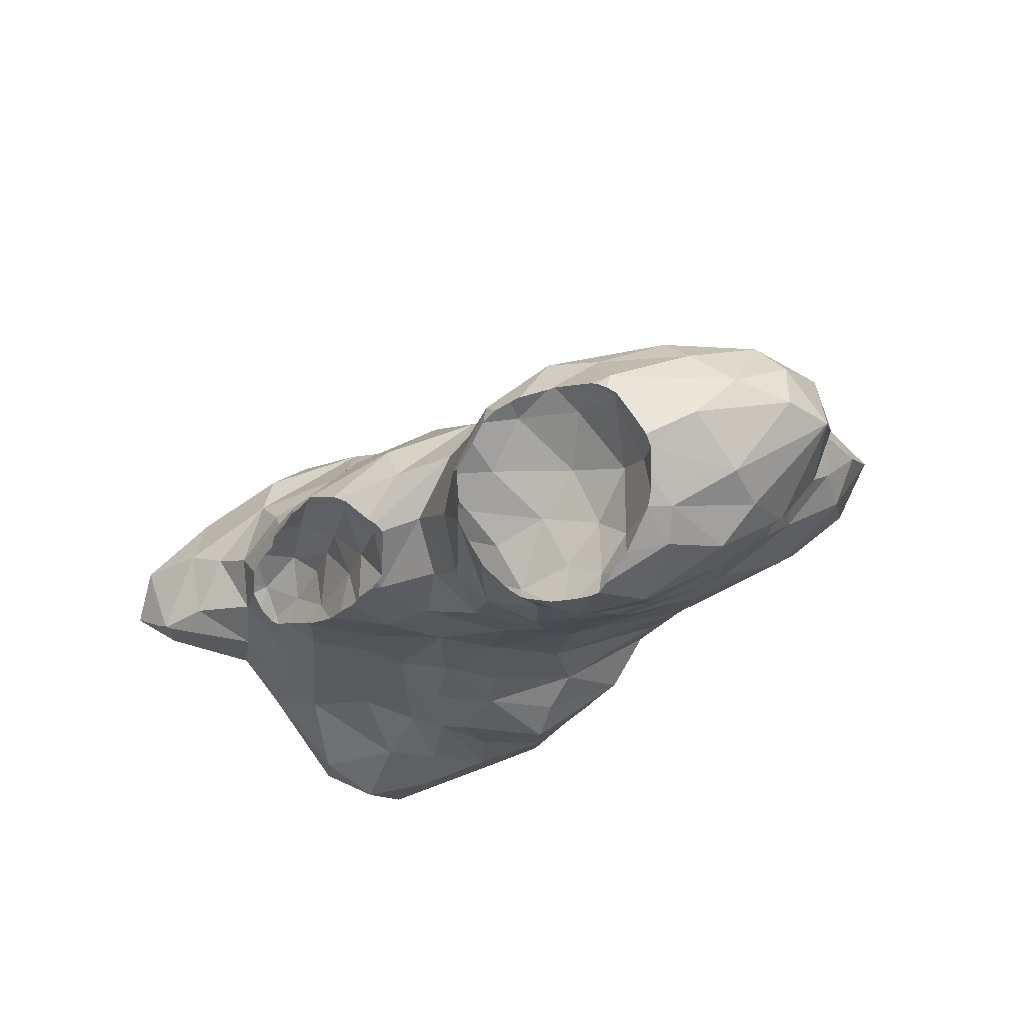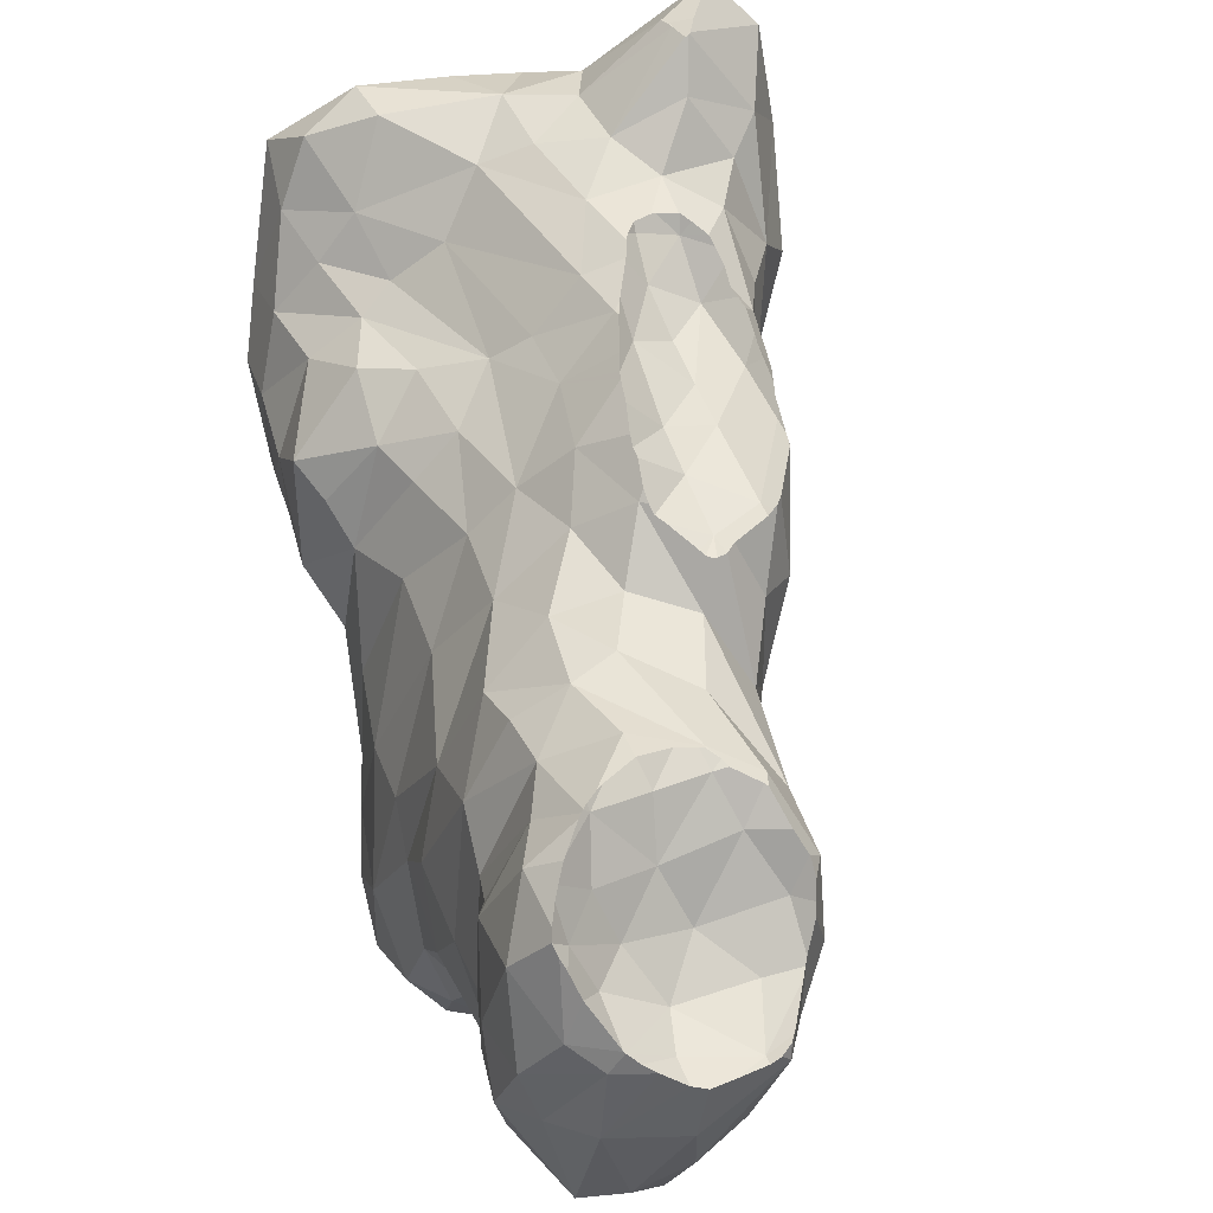
<metadata>
{"format":"obj","ext":"obj","renderer":"f3d","projection":"perspective","resolution":1024,"background":"white","views":[{"elev":59.2,"azim":52.7,"up":"+Y"},{"elev":44.8,"azim":145.4,"up":"+Z"}]}
</metadata>
<code>
v 67.9 -203.6 -893.9
v 67.97 -203.8 -893.9
v 67.97 -203.6 -893.9
v 67.91 -203.5 -893.9
v 67.94 -203.5 -893.9
v 67.77 -203.7 -893.8
v 67.96 -203.9 -893.9
v 70.08 -199.3 -896.1
v 70.13 -199.1 -896.1
v 70.04 -199.1 -896
v 69.17 -200.8 -895.8
v 69.23 -200.2 -895.8
v 69.15 -200.3 -895.7
v 69.36 -200 -895.8
v 69.3 -200 -895.8
v 69.05 -200.6 -895.7
v 68.94 -200.9 -895.6
v 68.84 -201.2 -895.5
v 69.06 -201.7 -895.7
v 68.82 -201.4 -895.5
v 69.57 -202.3 -895
v 69.69 -202.1 -895.1
v 69.53 -202 -895.4
v 69.51 -202.4 -895
v 69.38 -202.4 -895.1
v 69.72 -202.1 -895.1
v 73.59 -195.2 -898.3
v 73.66 -195.6 -898.2
v 73.73 -195.3 -898.3
v 73.32 -195.2 -898.3
v 72.92 -195.2 -898.4
v 67.97 -203.8 -893.9
v 74.4 -196.4 -897.1
v 74.37 -196.3 -897.2
v 74.2 -196.5 -897.2
v 74.4 -196.5 -897
v 74.4 -196.5 -897
v 74.33 -196.6 -896.9
v 74.2 -196.8 -896.8
v 73.73 -196.9 -897.1
v 74.1 -196.9 -896.7
v 73.58 -197.2 -896.5
v 73.63 -197.2 -896.5
v 73.48 -197.3 -896.5
v 73.55 -197.3 -896.5
v 73.9 -197 -896.6
v 73.95 -197 -896.6
v 72.08 -197 -896.6
v 72.17 -196.7 -897.1
v 71.86 -196.8 -896.7
v 72.23 -197.1 -896.6
v 71.84 -196.7 -896.7
v 71.82 -196.4 -897
v 73.55 -197.3 -896.5
v 73.47 -197.3 -896.5
v 72.8 -197.5 -896.4
v 72.8 -197.2 -896.6
v 72.8 -197.5 -896.4
v 73.23 -197.4 -896.4
v 73.33 -197.4 -896.4
v 72.43 -197.4 -896.5
v 72.22 -197.3 -896.5
v 72.09 -197.1 -896.6
v 72.17 -197.3 -896.5
v 70.9 -199 -896.1
v 70.86 -199 -896.2
v 70.81 -199 -896.2
v 70.68 -199.2 -896.1
v 70.92 -199.1 -896.1
v 70.71 -199 -896.1
v 70.58 -199 -896.1
v 69.91 -199.2 -896
v 69.53 -199.6 -895.9
v 69.98 -199.1 -896
v 69.41 -199.8 -895.8
v 69.45 -199.7 -895.9
v 69.48 -199.6 -895.9
v 71.06 -199.5 -896
v 70.49 -200 -896
v 71.11 -199.6 -895.9
v 71.09 -199.8 -895.8
v 71.11 -199.7 -895.9
v 70.97 -200.1 -895.6
v 70.95 -200.2 -895.6
v 70.36 -200.5 -895.8
v 70.74 -200.6 -895.4
v 70.9 -200.3 -895.5
v 70.58 -201 -895.3
v 70.63 -200.9 -895.3
v 70.12 -201.4 -895.5
v 70.46 -201.1 -895.3
v 70.32 -201.4 -895.2
v 70.05 -201.7 -895.2
v 70.14 -201.6 -895.2
v 70.04 -201.7 -895.2
v 70.19 -201.5 -895.2
v 68.99 -200.8 -895.6
v 68.81 -201.5 -895.5
v 68.74 -201.7 -895.4
v 69.36 -202.5 -895
v 68.73 -201.9 -895.2
v 68.95 -202.2 -895.2
v 68.74 -202 -895.1
v 68.81 -202.2 -895.1
v 68.87 -202.3 -895
v 68.88 -202.4 -895
v 69.11 -202.5 -895
v 69.16 -202.5 -895
v 72.95 -195.1 -898.4
v 73.95 -195.5 -898.1
v 74.06 -195.6 -898
v 72.69 -195.2 -898.3
v 72.62 -195.2 -898.2
v 72.83 -195.1 -898.3
v 74.33 -196.1 -897.5
v 74.17 -195.7 -897.9
v 74.06 -196.3 -897.7
v 74.16 -195.7 -897.9
v 73.41 -196.1 -898.2
v 72.57 -195.3 -898.2
v 72.23 -195.6 -898.1
v 72.16 -195.7 -898
v 72.53 -195.8 -898.1
v 72.12 -195.7 -898
v 72.11 -195.7 -898
v 72 -196.1 -897.6
v 71.91 -195.8 -897.7
v 71.86 -195.9 -897.6
v 71.79 -196 -897.4
v 71.76 -196.2 -897.2
v 71.76 -196.2 -897.2
v 69.81 -200.4 -896
v 72.86 -196.5 -897.8
v 73 -196.9 -897.2
v 69.69 -200.9 -895.9
v 69.59 -201.4 -895.7
v 73.6 -196.6 -897.6
v 71.24 -200.8 -895.9
v 71.17 -199.8 -895.9
v 74.32 -195.8 -898.2
v 74.18 -197.3 -896.9
v 67.4 -203.1 -894.8
v 66.94 -203.6 -894.2
v 67.31 -204.1 -893.7
v 68.17 -203.2 -894.4
v 67.99 -204 -893.9
v 69.27 -199.9 -896.8
v 69.48 -199.6 -895.9
v 68.89 -200.7 -895.9
v 68.65 -201.3 -895.7
v 68.29 -202.4 -895.2
v 68.73 -202.9 -894.9
v 68.93 -203.5 -894.7
v 68.84 -204.2 -894.7
v 69.85 -199 -897
v 69.56 -203 -895
v 70.36 -198.8 -896.8
v 70.18 -201.6 -895.2
v 70.1 -202.3 -895.3
v 70.86 -201.6 -895.8
v 71.1 -198.8 -896.6
v 70.83 -198.3 -897.4
v 71.69 -196 -898.3
v 72.22 -195.6 -898.7
v 71.57 -196.3 -897.4
v 71.74 -196.9 -896.8
v 72.71 -195.1 -898.5
v 72.15 -197.3 -896.5
v 72.71 -197.8 -896.5
v 73.34 -198.3 -896.9
v 73.77 -197.8 -896.9
v 74.55 -196.1 -897.9
v 74.67 -196.9 -897.5
v 73.68 -195.2 -899
v 74.39 -195.8 -899.1
v 67.01 -204.4 -894.2
v 67.86 -204.7 -894.6
v 67.86 -202.8 -895
v 68.71 -200.9 -897.1
v 69.54 -204 -894.9
v 70.06 -204.3 -895.1
v 70.68 -202.4 -895.8
v 70.63 -204.1 -895.7
v 66.98 -203.9 -897
v 67.14 -203 -897.1
v 67.43 -204 -898.2
v 69.31 -200.5 -898.2
v 69.01 -201.1 -898.5
v 71.12 -197.6 -898.4
v 71.39 -197 -897.3
v 71.35 -196.7 -898.1
v 71.01 -202.7 -896.2
v 71.46 -206.7 -897.1
v 70.45 -206.6 -896.7
v 71.05 -206.6 -897.8
v 71.66 -200.2 -896.3
v 72.45 -200.4 -897
v 71.7 -201.2 -896.4
v 72.16 -201.4 -897
v 71.66 -202.3 -896.5
v 72.17 -202.4 -897
v 72.71 -198.7 -896.6
v 72.14 -198.8 -896.5
v 72.36 -199.6 -896.6
v 73.23 -199 -897
v 68.14 -204.8 -899
v 68.51 -204.2 -899.8
v 68.75 -203 -899.9
v 69.13 -202.2 -899.8
v 69.46 -202.7 -900.7
v 68.05 -203.4 -899.1
v 69.74 -201 -899.6
v 70.32 -206.5 -898.1
v 69.14 -206 -898.2
v 69.5 -206 -898.9
v 70.75 -198.9 -899.2
v 70.7 -198.4 -898.1
v 71.46 -197.5 -899.2
v 70.71 -200.4 -900.4
v 70.39 -201.4 -900.7
v 70.15 -200.1 -899.4
v 71.27 -200.7 -901.3
v 70.52 -206.2 -899
v 71.73 -196.5 -899
v 72.45 -197.9 -900.7
v 71.44 -198.7 -900
v 71.57 -205.7 -899.4
v 71.4 -206.2 -898.9
v 70.78 -205.8 -899.6
v 72.41 -195.8 -899.6
v 72.79 -196.3 -900.5
v 72.46 -196.9 -900.2
v 72.19 -204.6 -899.4
v 72.2 -205.5 -899
v 71.67 -205.1 -899.6
v 72.59 -204.4 -898.8
v 72.45 -203.9 -899.5
v 72.91 -203.6 -898.8
v 72.44 -205 -898.7
v 72.4 -205.2 -897.7
v 70.75 -201.6 -901.3
v 70.52 -203.3 -901.7
v 70.54 -204 -901.6
v 69.81 -203.5 -901.4
v 71.96 -199.1 -901
v 71.96 -200 -901.7
v 72.2 -200.9 -902.7
v 71.48 -201.7 -902
v 72.47 -198.7 -901.1
v 72.48 -199.3 -901.6
v 72.78 -200 -902.6
v 73.53 -195.4 -899.8
v 73.07 -196 -900.5
v 72.89 -195.5 -899.6
v 73.66 -197.6 -901.1
v 73.56 -199.3 -901.2
v 73.14 -198.5 -901.3
v 73.74 -200 -901.1
v 73.89 -199.5 -900.5
v 73.71 -200.3 -900
v 73.87 -199.7 -899.3
v 73.78 -200.9 -901
v 73.73 -200.4 -902.1
v 73.27 -202 -901
v 73.56 -201.6 -901.6
v 74.34 -196.3 -900.7
v 74.03 -195.8 -900.3
v 74.75 -197 -899.7
v 74.49 -197.2 -900.5
v 72.38 -201.5 -902.9
v 73.65 -201.2 -902.3
v 73.21 -201.1 -903.2
v 66.71 -204.5 -894.9
v 66.88 -203.4 -895.3
v 67.37 -204.8 -894.9
v 68.47 -204.7 -894.8
v 67.27 -202.6 -896.4
v 66.72 -204 -895.6
v 67.08 -204.5 -897
v 66.9 -204.5 -896
v 67.31 -204.9 -896.7
v 67.69 -202.4 -896
v 67.75 -202.4 -897.6
v 67.86 -205.2 -896.6
v 68.23 -201.9 -895.9
v 68.45 -201.5 -897
v 68.01 -205.1 -895.5
v 68.79 -205.4 -895.1
v 68.56 -205.6 -895.8
v 68.57 -205.7 -897.2
v 68.93 -206.1 -896.2
v 69.41 -204.8 -894.8
v 69.52 -205.7 -895
v 69.46 -206.1 -895.5
v 69.71 -206.4 -896.5
v 70.59 -205.4 -894.9
v 70.5 -206 -894.9
v 70.08 -206.2 -895.4
v 71.14 -205.1 -895.7
v 70.66 -206.6 -895.6
v 70.85 -206.7 -896.5
v 71.26 -206.7 -895.7
v 71.2 -206 -895.3
v 71.6 -205.9 -896
v 67.59 -203.2 -898.1
v 67.61 -204.7 -898
v 68.18 -205.2 -898.2
v 68.66 -201.8 -898.3
v 69.49 -199.9 -898
v 69.6 -206.4 -897.6
v 70.31 -198.8 -898.1
v 71.16 -204.4 -896.2
v 71.65 -198 -896.7
v 71.65 -199.3 -896.4
v 71.57 -203.2 -896.4
v 71.58 -204.3 -896.4
v 71.58 -205.2 -896.3
v 72.23 -203 -896.9
v 72 -203.7 -896.5
v 72.13 -204.5 -896.9
v 72.05 -205.4 -896.9
v 71.86 -206.2 -897.1
v 72.59 -202 -897.9
v 72.87 -201 -898
v 72.67 -202.8 -898.1
v 72.84 -203.7 -897.4
v 72.74 -203.3 -897.7
v 72.67 -204.4 -897.9
v 72.19 -205.9 -897.8
v 73.14 -199.6 -897.2
v 73.5 -199.9 -898.3
v 73.96 -198.4 -898.2
v 74.16 -198 -898.1
v 73.74 -199 -897.9
v 74.4 -197.8 -897.9
v 68.44 -202.3 -898.7
v 68.66 -203.6 -899.9
v 69.27 -203.8 -900.8
v 68.87 -204.7 -899.9
v 68.77 -205.3 -899.2
v 69.49 -204.7 -900.3
v 69.66 -204.4 -900.9
v 69.73 -205.6 -899.7
v 70.07 -205.2 -900.1
v 70.23 -205 -900.5
v 70.77 -205.2 -900
v 70.8 -199.4 -899.7
v 71.63 -204.5 -899.9
v 71.09 -204.6 -900.5
v 72.33 -203.4 -900.4
v 71.93 -206 -898.6
v 72.72 -203.1 -899.4
v 73.3 -201.5 -899.6
v 72.92 -202.4 -899.4
v 73.54 -200.7 -899.5
v 74.24 -198.1 -899.4
v 74.08 -198.8 -899.5
v 74.82 -196.5 -898.6
v 74.67 -196.3 -899.2
v 74.71 -197.3 -898.7
v 74.5 -197.6 -899.7
v 70.28 -202.7 -901.4
v 70.21 -204.6 -901.1
v 71.01 -202.3 -901.7
v 70.76 -204.4 -901.1
v 71.53 -202.5 -901.9
v 71.41 -203.2 -901.6
v 71.49 -203.7 -901.1
v 72.16 -202.4 -902.5
v 72 -202.9 -901.6
v 73.13 -199.6 -902.3
v 72.54 -202.7 -901.9
v 72.45 -203 -901
v 73.11 -197 -900.9
v 73.05 -197.6 -901
v 73.08 -199.1 -901.6
v 73.08 -202.3 -902
v 72.92 -202.5 -901.2
v 73.59 -195.9 -900.6
v 73.63 -196.6 -901.1
v 73.51 -199.9 -902
v 74.12 -197.1 -901.1
v 74.1 -198 -900.6
v 72.79 -201.8 -903
v 72.81 -202.3 -902.6
v 73.37 -200.2 -902.7
v 73.26 -201.8 -902.6
g obj_22935596
f 1 2 3
f 4 1 3
f 4 3 5
f 6 2 1
f 2 6 7
f 8 9 10
f 11 12 13
f 12 11 14
f 15 12 14
f 16 11 13
f 17 18 19
f 19 11 17
f 20 19 18
f 21 22 23
f 24 21 25
f 22 26 23
f 25 21 23
f 27 28 29
f 28 27 30
f 31 28 30
f 32 2 7
f 33 34 35
f 35 36 33
f 37 36 38
f 38 36 35
f 35 39 38
f 35 40 39
f 41 39 40
f 42 43 44
f 45 42 44
f 46 44 43
f 41 40 47
f 46 47 40
f 40 44 46
f 48 49 50
f 49 48 51
f 50 49 52
f 52 49 53
f 54 44 55
f 45 44 54
f 56 57 58
f 57 56 59
f 44 57 59
f 60 44 59
f 44 60 55
f 61 51 62
f 51 61 57
f 58 57 61
f 48 63 51
f 64 51 63
f 62 51 64
f 65 66 67
f 65 67 68
f 69 65 68
f 8 68 9
f 68 70 71
f 71 9 68
f 70 68 67
f 72 73 8
f 74 72 8
f 8 10 74
f 8 73 75
f 76 75 73
f 76 73 77
f 8 75 14
f 15 14 75
f 78 69 68
f 79 80 78
f 79 78 68
f 79 81 82
f 82 80 79
f 81 79 83
f 84 83 79
f 84 79 85
f 85 86 87
f 87 84 85
f 88 89 85
f 85 90 88
f 86 85 89
f 91 88 90
f 90 92 91
f 90 93 94
f 93 90 95
f 96 90 94
f 90 96 92
f 16 97 11
f 17 11 97
f 23 26 95
f 95 90 23
f 98 99 19
f 19 20 98
f 24 25 100
f 99 101 19
f 102 19 101
f 103 102 101
f 102 103 104
f 102 105 106
f 102 106 107
f 25 108 100
f 108 25 102
f 102 107 108
f 104 105 102
f 31 30 109
f 29 28 110
f 111 110 28
f 112 113 31
f 114 112 31
f 114 31 109
f 115 116 117
f 35 34 115
f 35 115 117
f 118 111 28
f 116 118 119
f 118 28 119
f 117 116 119
f 120 121 31
f 31 113 120
f 122 123 121
f 31 121 123
f 124 123 122
f 123 124 125
f 123 125 126
f 127 128 126
f 125 127 126
f 129 130 126
f 128 129 126
f 131 126 130
f 131 53 49
f 131 49 126
f 8 14 132
f 31 123 119
f 123 126 133
f 40 134 44
f 51 57 134
f 51 134 49
f 8 79 68
f 132 79 8
f 132 85 79
f 135 85 132
f 135 90 85
f 11 132 14
f 11 135 132
f 136 90 135
f 19 135 11
f 19 136 135
f 23 90 136
f 19 23 136
f 102 23 19
f 102 25 23
f 31 119 28
f 137 117 119
f 137 35 117
f 40 35 137
f 133 137 119
f 123 133 119
f 137 134 40
f 137 133 134
f 133 49 134
f 133 126 49
f 83 84 138
f 138 139 83
f 138 84 87
f 83 139 81
f 118 140 111
f 111 140 110
f 39 141 38
f 41 47 141
f 141 39 41
f 1 4 142
f 143 1 142
f 6 1 143
f 143 144 6
f 4 5 145
f 145 142 4
f 146 7 6
f 6 144 146
f 7 146 32
f 15 147 12
f 75 148 147
f 147 15 75
f 76 148 75
f 16 149 97
f 13 149 16
f 12 149 13
f 147 149 12
f 18 17 150
f 149 150 17
f 17 97 149
f 101 99 151
f 151 103 101
f 150 151 99
f 99 98 150
f 20 18 150
f 150 98 20
f 106 105 152
f 105 104 151
f 151 152 105
f 103 151 104
f 3 145 5
f 145 3 153
f 2 32 146
f 2 154 153
f 2 146 154
f 2 153 3
f 148 77 73
f 73 155 148
f 155 73 72
f 148 76 77
f 107 106 152
f 107 152 108
f 100 108 156
f 156 24 100
f 152 156 108
f 24 156 21
f 72 74 155
f 157 155 74
f 93 158 94
f 94 158 96
f 159 95 26
f 159 26 22
f 95 159 158
f 93 95 158
f 159 22 21
f 156 159 21
f 157 74 10
f 157 10 9
f 157 9 71
f 92 160 91
f 158 160 92
f 92 96 158
f 82 81 139
f 89 138 86
f 86 138 87
f 88 91 160
f 138 89 160
f 88 160 89
f 67 66 161
f 162 70 161
f 67 161 70
f 157 71 70
f 162 157 70
f 127 125 163
f 124 164 163
f 163 125 124
f 165 130 129
f 128 165 129
f 163 165 128
f 128 127 163
f 53 131 165
f 165 166 53
f 165 131 130
f 53 166 52
f 65 161 66
f 69 78 161
f 161 65 69
f 161 78 80
f 139 161 80
f 80 82 139
f 167 120 113
f 113 112 167
f 122 121 164
f 164 124 122
f 120 167 164
f 164 121 120
f 167 112 114
f 63 166 168
f 168 64 63
f 166 63 48
f 48 50 166
f 52 166 50
f 61 62 168
f 168 169 61
f 168 62 64
f 169 58 61
f 58 169 56
f 169 60 59
f 56 169 59
f 170 55 60
f 169 170 60
f 55 170 54
f 45 54 42
f 171 42 54
f 171 54 170
f 116 115 172
f 115 34 172
f 140 116 172
f 33 172 34
f 116 140 118
f 43 141 46
f 46 141 47
f 171 141 43
f 171 43 42
f 33 173 172
f 173 33 36
f 36 37 173
f 37 38 173
f 141 173 38
f 109 174 167
f 114 109 167
f 174 109 30
f 30 27 174
f 29 110 175
f 29 175 174
f 140 175 110
f 29 174 27
f 176 177 144
f 152 178 145
f 147 179 149
f 155 147 148
f 156 153 180
f 159 156 181
f 182 159 183
f 184 185 186
f 187 188 179
f 189 190 191
f 182 192 160
f 183 192 182
f 193 194 195
f 163 191 165
f 138 196 139
f 197 198 199
f 199 200 201
f 202 203 204
f 170 202 205
f 206 186 207
f 208 209 210
f 209 208 211
f 209 188 212
f 213 214 215
f 216 217 218
f 219 220 221
f 220 219 222
f 213 215 223
f 191 163 224
f 225 226 218
f 227 228 229
f 163 164 230
f 231 232 224
f 232 225 218
f 233 234 235
f 236 237 238
f 234 239 240
f 210 220 241
f 242 243 244
f 222 245 246
f 247 248 222
f 226 225 249
f 246 245 250
f 251 247 246
f 252 253 254
f 255 256 257
f 258 256 259
f 260 259 261
f 258 262 263
f 262 264 265
f 266 267 175
f 266 268 269
f 248 247 270
f 263 271 272
f 273 143 274
f 176 143 273
f 176 144 143
f 273 275 176
f 176 275 177
f 144 276 146
f 146 276 154
f 177 276 144
f 274 277 185
f 184 278 185
f 278 274 185
f 278 279 280
f 280 273 278
f 278 184 279
f 281 280 279
f 280 281 273
f 282 283 277
f 274 142 282
f 274 143 142
f 281 275 273
f 281 284 275
f 151 285 282
f 285 286 282
f 282 286 283
f 178 282 142
f 178 151 282
f 275 284 287
f 177 275 287
f 149 179 150
f 151 150 285
f 150 286 285
f 152 151 178
f 145 178 142
f 276 287 288
f 276 177 287
f 288 287 289
f 287 284 289
f 289 284 290
f 290 291 289
f 152 145 153
f 154 276 292
f 288 292 276
f 156 152 153
f 180 153 154
f 292 180 154
f 293 292 288
f 294 288 289
f 294 293 288
f 295 294 291
f 181 156 180
f 181 180 292
f 296 181 292
f 297 292 293
f 297 296 292
f 298 293 294
f 298 297 293
f 295 194 298
f 295 298 294
f 159 182 158
f 183 159 181
f 296 299 181
f 181 299 183
f 297 298 300
f 298 194 300
f 300 194 301
f 301 302 300
f 299 296 303
f 303 296 297
f 302 297 300
f 302 303 297
f 303 304 299
f 303 302 304
f 279 184 186
f 283 305 185
f 305 283 211
f 185 277 283
f 305 186 185
f 186 305 211
f 186 306 279
f 306 186 206
f 307 306 206
f 279 306 281
f 307 281 306
f 286 308 283
f 307 284 281
f 308 286 179
f 290 284 307
f 214 290 307
f 187 147 309
f 187 179 147
f 310 291 290
f 291 310 295
f 311 309 155
f 162 189 217
f 157 311 155
f 162 217 311
f 194 295 310
f 190 165 191
f 161 190 162
f 190 189 162
f 183 312 192
f 299 312 183
f 195 194 213
f 193 301 194
f 301 193 302
f 166 165 190
f 313 190 161
f 313 166 190
f 161 139 314
f 139 196 314
f 138 198 196
f 198 192 200
f 198 160 192
f 138 160 198
f 315 200 192
f 316 192 312
f 316 315 192
f 312 317 316
f 312 299 317
f 168 166 313
f 203 168 313
f 203 313 161
f 204 203 314
f 204 314 196
f 197 196 198
f 197 204 196
f 199 198 200
f 318 200 315
f 318 201 200
f 319 318 315
f 319 315 316
f 320 319 316
f 321 316 317
f 321 320 316
f 317 304 321
f 299 304 317
f 322 321 304
f 304 302 322
f 302 193 322
f 202 168 203
f 202 169 168
f 323 324 199
f 199 201 323
f 201 318 325
f 201 325 323
f 319 326 318
f 326 327 318
f 318 327 325
f 319 320 326
f 320 328 326
f 320 321 240
f 320 240 328
f 240 321 329
f 170 169 202
f 330 202 204
f 330 205 202
f 204 197 330
f 197 331 330
f 324 331 197
f 170 332 171
f 171 332 333
f 170 205 334
f 170 334 332
f 205 330 334
f 331 334 330
f 171 335 141
f 333 335 171
f 173 141 335
f 186 211 207
f 336 308 209
f 308 336 283
f 211 283 336
f 336 209 211
f 337 211 208
f 338 337 210
f 208 210 337
f 207 337 338
f 337 207 211
f 206 207 339
f 339 340 206
f 340 307 206
f 308 188 209
f 207 341 339
f 207 342 341
f 338 342 207
f 340 339 343
f 339 341 343
f 307 340 214
f 187 309 221
f 187 221 212
f 212 188 187
f 209 212 220
f 341 344 343
f 341 345 344
f 343 215 340
f 311 216 221
f 221 309 311
f 221 220 212
f 345 346 344
f 343 344 229
f 344 346 229
f 215 343 223
f 343 229 223
f 213 310 214
f 217 189 218
f 216 311 217
f 347 216 226
f 216 347 221
f 245 347 226
f 219 221 347
f 222 219 245
f 347 245 219
f 346 348 235
f 346 349 348
f 345 349 346
f 346 235 229
f 191 224 218
f 218 189 191
f 218 226 216
f 349 350 348
f 229 235 227
f 229 228 223
f 195 213 228
f 231 224 230
f 224 163 230
f 224 232 218
f 348 350 237
f 235 348 233
f 348 237 233
f 227 235 234
f 351 228 227
f 193 195 228
f 193 228 351
f 167 254 164
f 164 254 230
f 237 352 238
f 237 350 352
f 233 237 236
f 234 233 239
f 233 236 239
f 234 329 351
f 351 329 322
f 193 351 322
f 167 252 254
f 353 324 323
f 354 353 323
f 323 325 354
f 325 352 354
f 352 325 238
f 238 325 327
f 238 328 236
f 240 239 328
f 329 234 240
f 167 174 252
f 261 331 260
f 260 331 355
f 331 324 355
f 324 353 355
f 327 326 238
f 328 238 326
f 356 332 357
f 356 333 332
f 335 333 356
f 261 357 334
f 331 261 334
f 140 172 358
f 140 359 175
f 268 359 358
f 268 358 360
f 268 360 361
f 356 361 360
f 172 173 358
f 173 360 358
f 335 360 173
f 338 210 244
f 338 244 342
f 210 241 362
f 242 244 362
f 244 210 362
f 244 243 342
f 243 363 342
f 363 345 342
f 220 222 241
f 362 241 364
f 362 364 242
f 243 365 363
f 345 363 365
f 248 241 222
f 364 241 248
f 364 248 366
f 242 364 367
f 364 366 367
f 243 242 367
f 243 367 368
f 243 368 365
f 368 349 365
f 345 365 349
f 246 247 222
f 248 369 366
f 366 370 367
f 366 369 370
f 367 370 368
f 349 368 350
f 245 226 249
f 250 245 249
f 250 251 246
f 371 251 250
f 372 373 370
f 369 372 370
f 370 373 368
f 373 350 368
f 230 254 253
f 231 230 253
f 374 232 231
f 232 374 375
f 257 225 375
f 375 225 232
f 249 225 257
f 250 249 376
f 249 257 376
f 250 376 371
f 377 378 372
f 372 378 373
f 373 378 352
f 373 352 350
f 252 379 253
f 231 253 380
f 253 379 380
f 231 380 374
f 375 374 255
f 374 380 255
f 257 375 255
f 376 257 256
f 256 371 376
f 381 371 256
f 381 256 258
f 263 381 258
f 353 354 264
f 354 378 264
f 264 378 377
f 352 378 354
f 267 379 252
f 267 252 174
f 380 379 266
f 379 267 266
f 380 266 382
f 255 380 382
f 255 382 383
f 256 255 383
f 256 383 259
f 260 258 259
f 355 262 260
f 258 260 262
f 353 262 355
f 262 353 264
f 175 267 174
f 382 266 269
f 382 269 383
f 269 361 383
f 383 361 356
f 356 357 383
f 357 261 259
f 357 259 383
f 175 359 266
f 266 359 268
f 361 269 268
f 248 270 369
f 272 247 251
f 270 247 272
f 369 270 384
f 270 272 384
f 369 384 385
f 372 369 385
f 251 371 386
f 251 386 272
f 384 272 387
f 384 387 385
f 387 377 385
f 372 385 377
f 381 263 386
f 381 386 371
f 272 386 263
f 272 271 387
f 271 265 387
f 387 265 264
f 377 387 264
f 262 271 263
f 265 271 262
f 134 57 44
f 273 274 278
f 274 282 277
f 179 286 150
f 294 289 291
f 182 160 158
f 308 179 188
f 310 290 214
f 309 147 155
f 162 311 157
f 194 310 213
f 203 161 314
f 324 197 199
f 321 322 329
f 340 215 214
f 209 220 210
f 213 223 228
f 351 227 234
f 239 236 328
f 357 332 334
f 140 358 359
f 356 360 335
f 345 341 342

</code>
